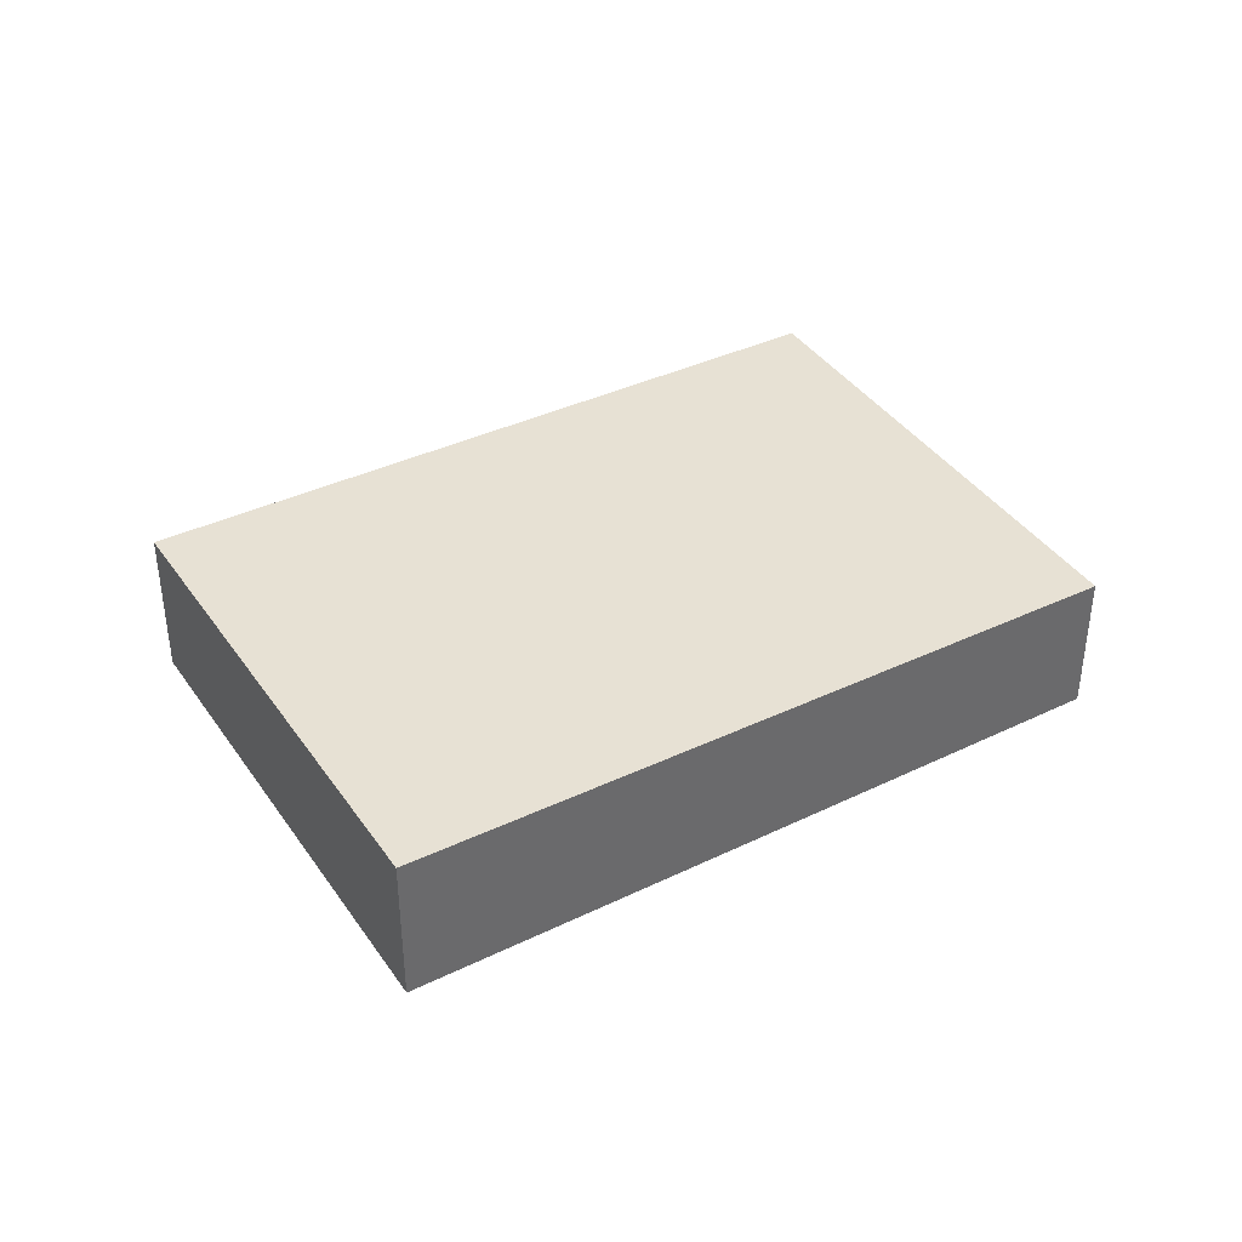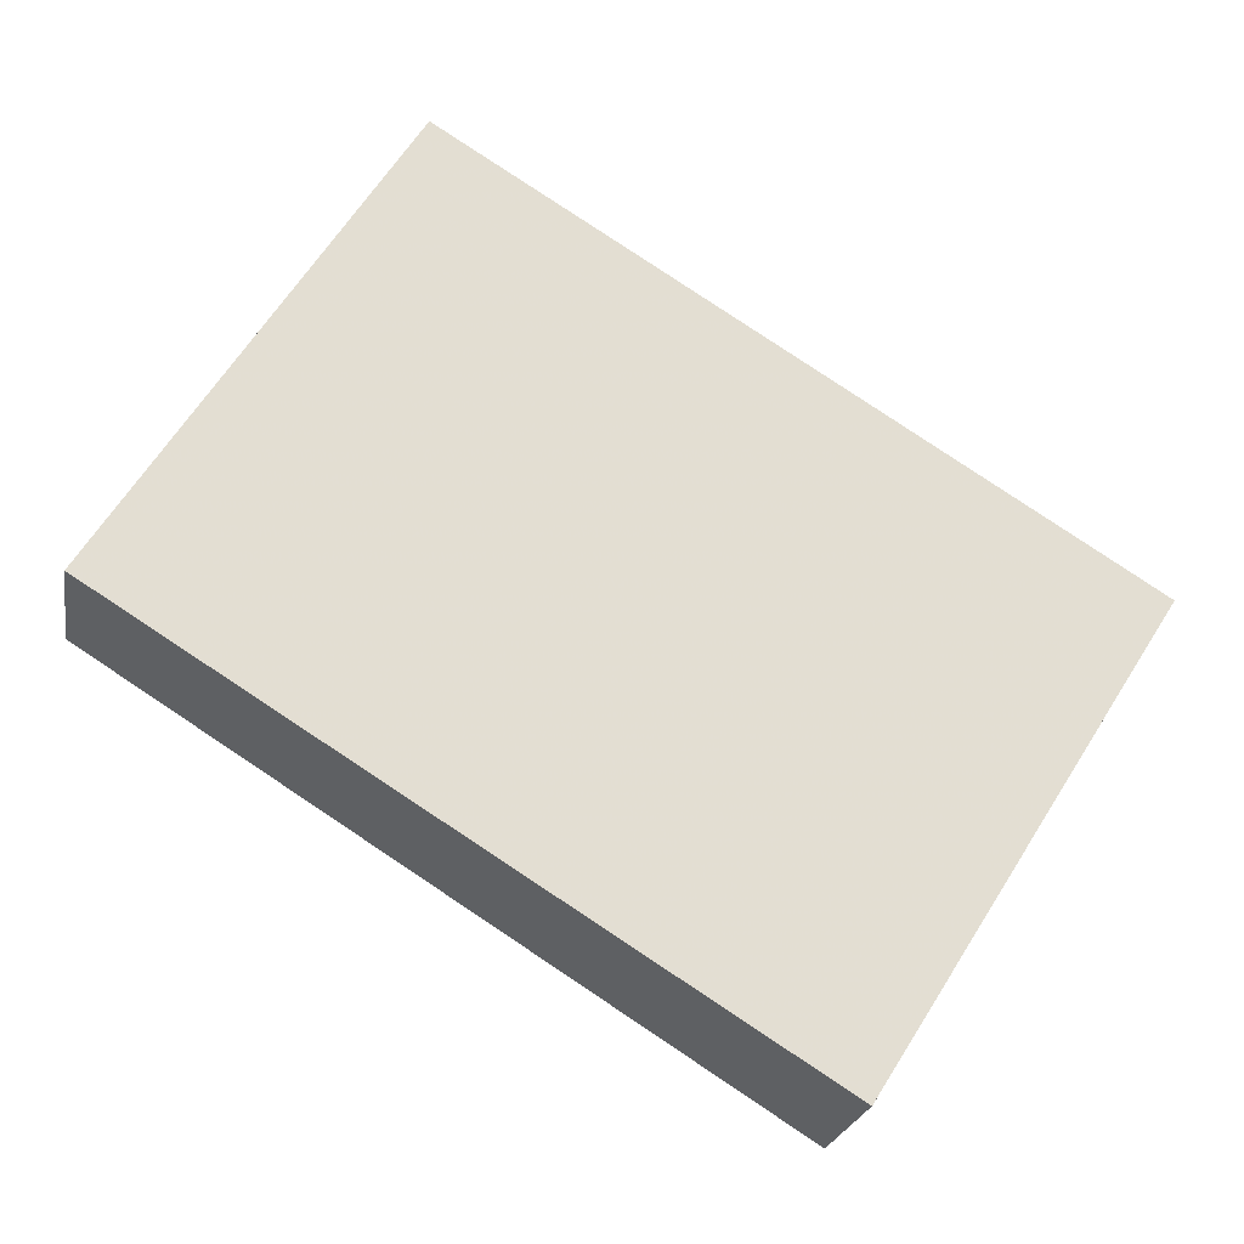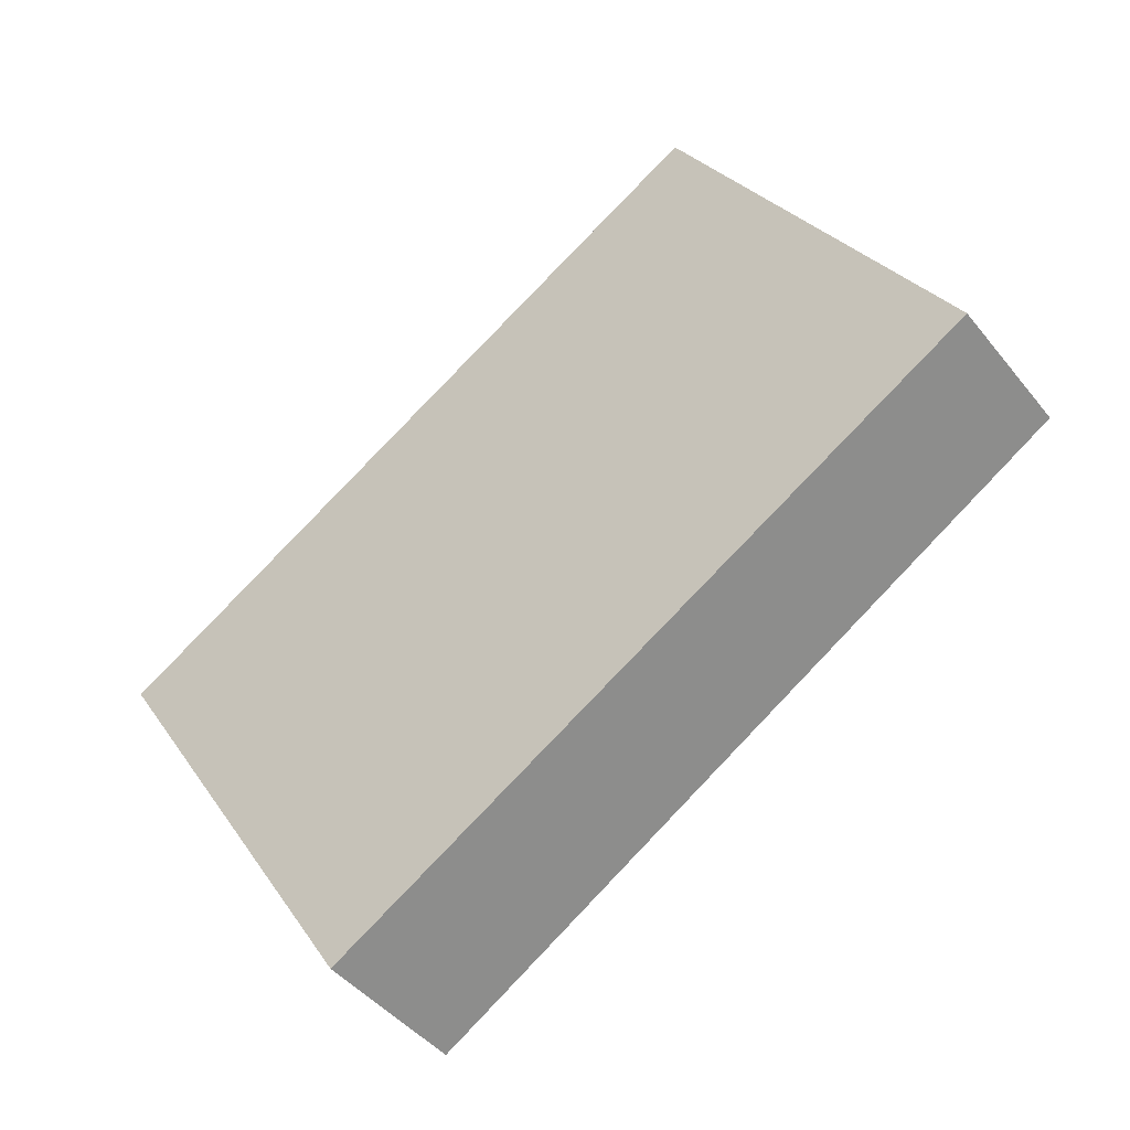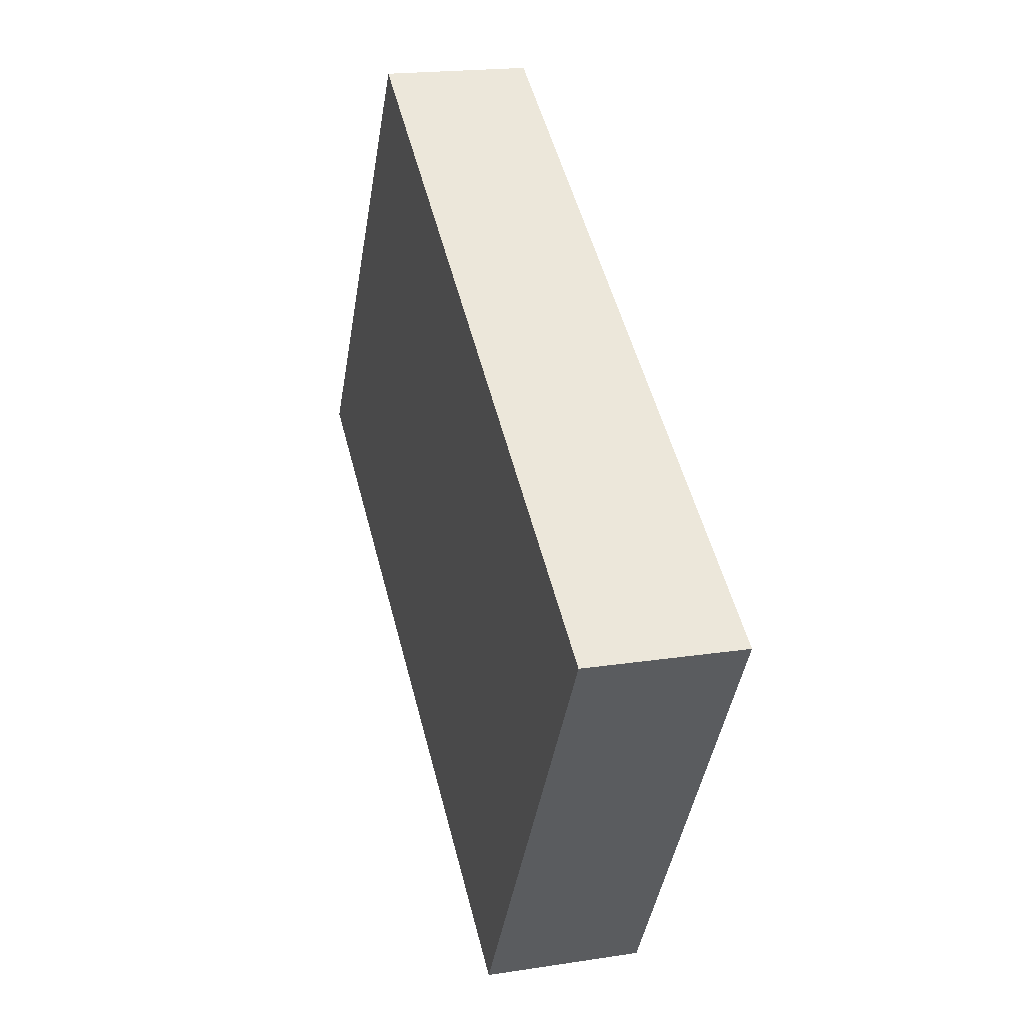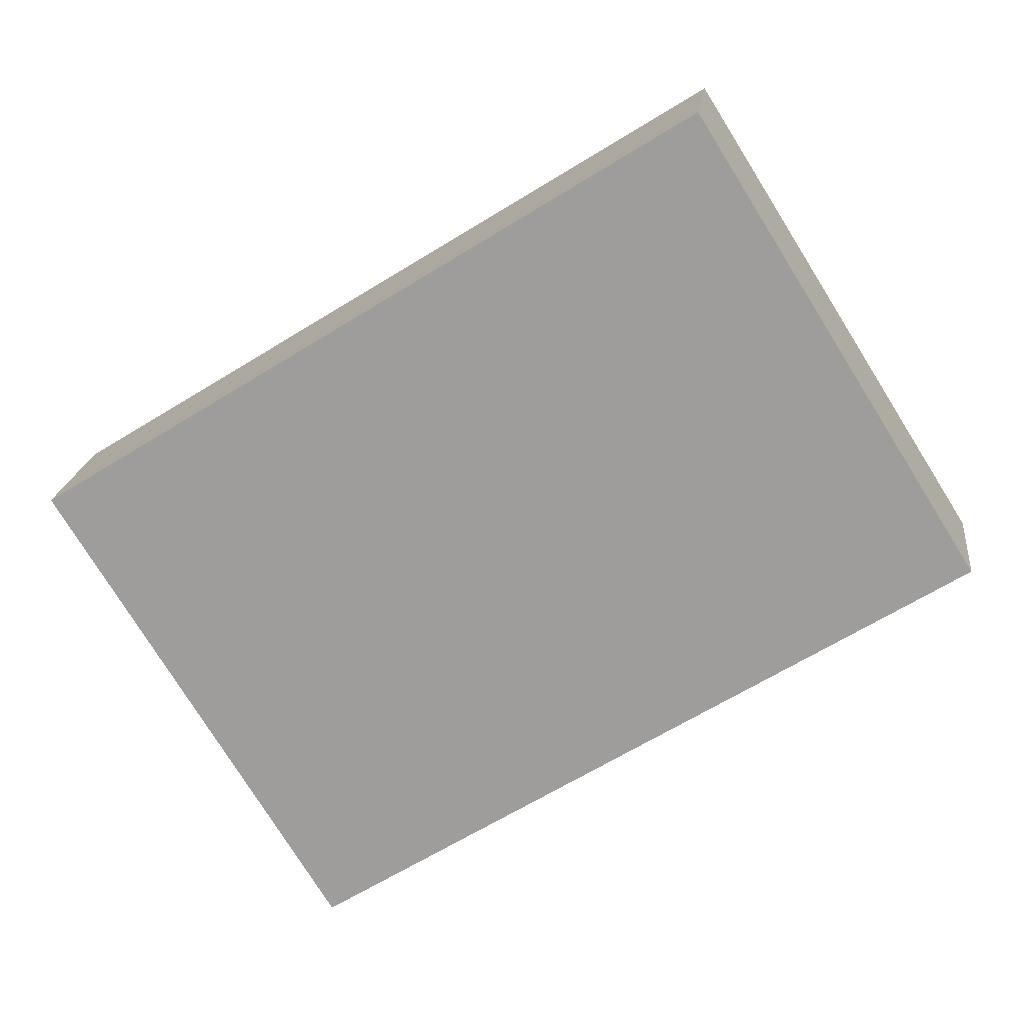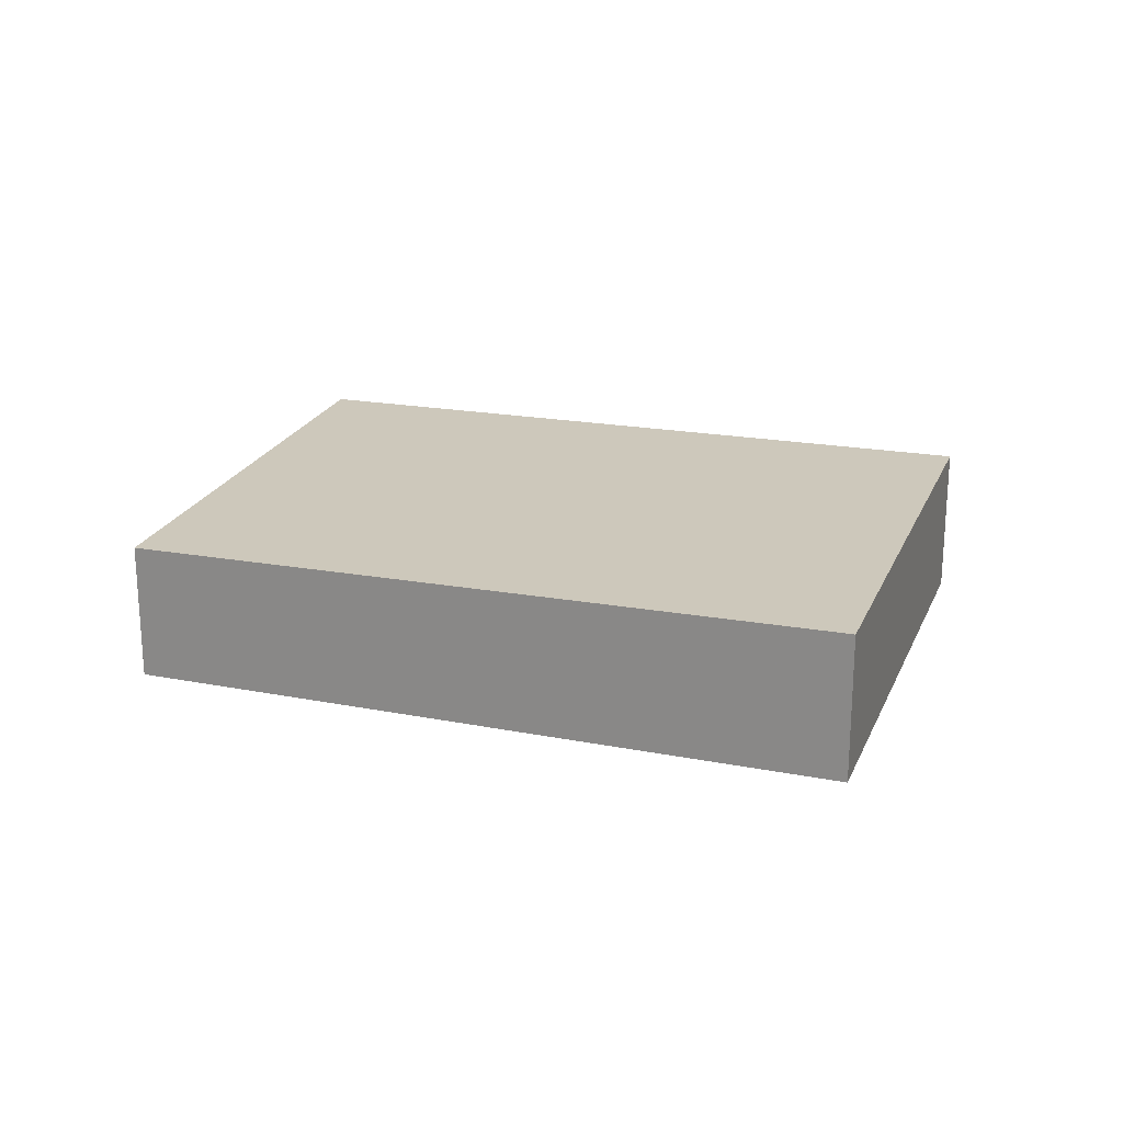
<metadata>
{"format":"obj","ext":"obj","renderer":"f3d","projection":"perspective","resolution":1024,"background":"white","views":[{"elev":39.8,"azim":1.0,"up":"+Z"},{"elev":-22.4,"azim":170.2,"up":"+Y"},{"elev":-44.0,"azim":35.6,"up":"+Y"},{"elev":18.9,"azim":-106.5,"up":"+Y"},{"elev":18.8,"azim":6.8,"up":"+Y"},{"elev":22.2,"azim":-129.1,"up":"+Z"}]}
</metadata>
<code>
v -2333 -10.28 0.5615
v -2332 -12 0.5653
v -2334 -13.56 0.6073
v -2335 -11.84 0.6036
v -2332 -12 0.5653
v -2333 -10.28 0.5615
v -2333 -10.28 0
v -2332 -12 0
v -2334 -13.56 0.6073
v -2332 -12 0.5653
v -2332 -12 0
v -2334 -13.56 0
v -2335 -11.84 0.6036
v -2334 -13.56 0.6073
v -2334 -13.56 0
v -2335 -11.84 0
v -2333 -10.28 0.5615
v -2335 -11.84 0.6036
v -2335 -11.84 0
v -2333 -10.28 0
v -2333 -10.28 0
v -2332 -12 0
v -2334 -13.56 0
v -2335 -11.84 0
f 2 3 4 1
f 6 7 8 5
f 10 11 12 9
f 14 15 16 13
f 18 19 20 17
f 22 23 24 21

</code>
